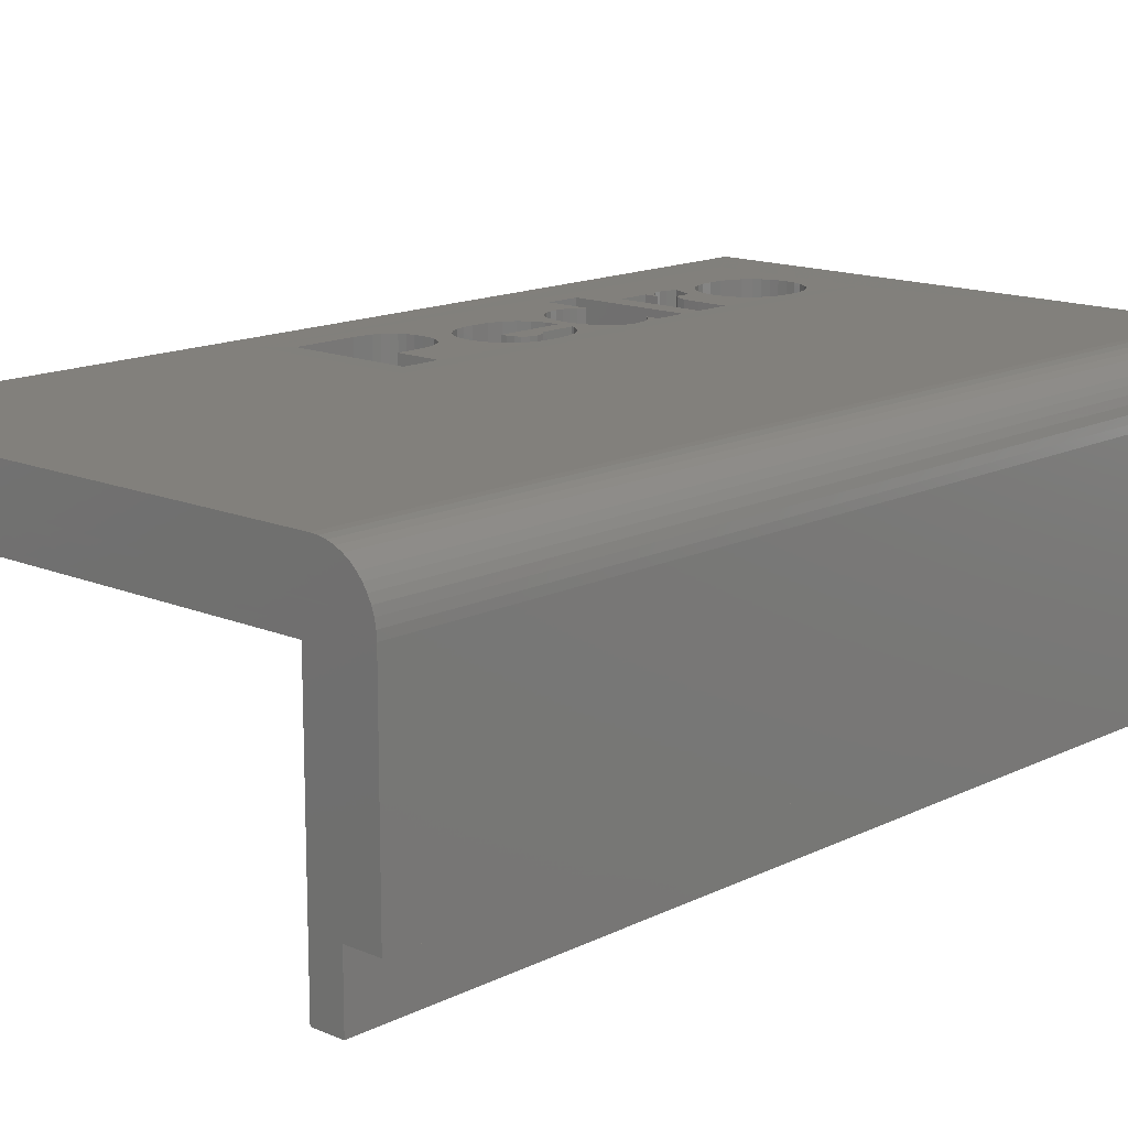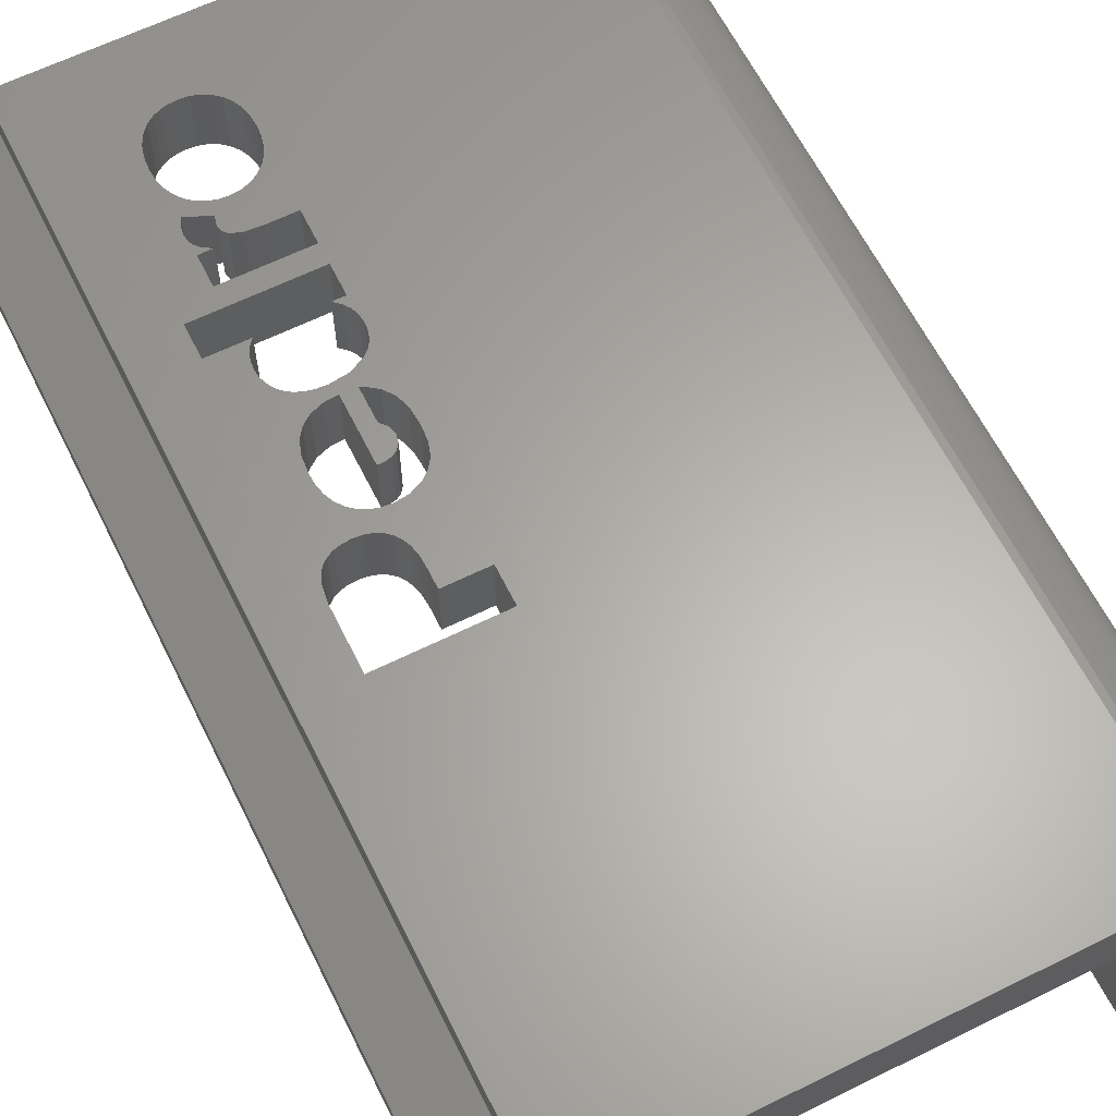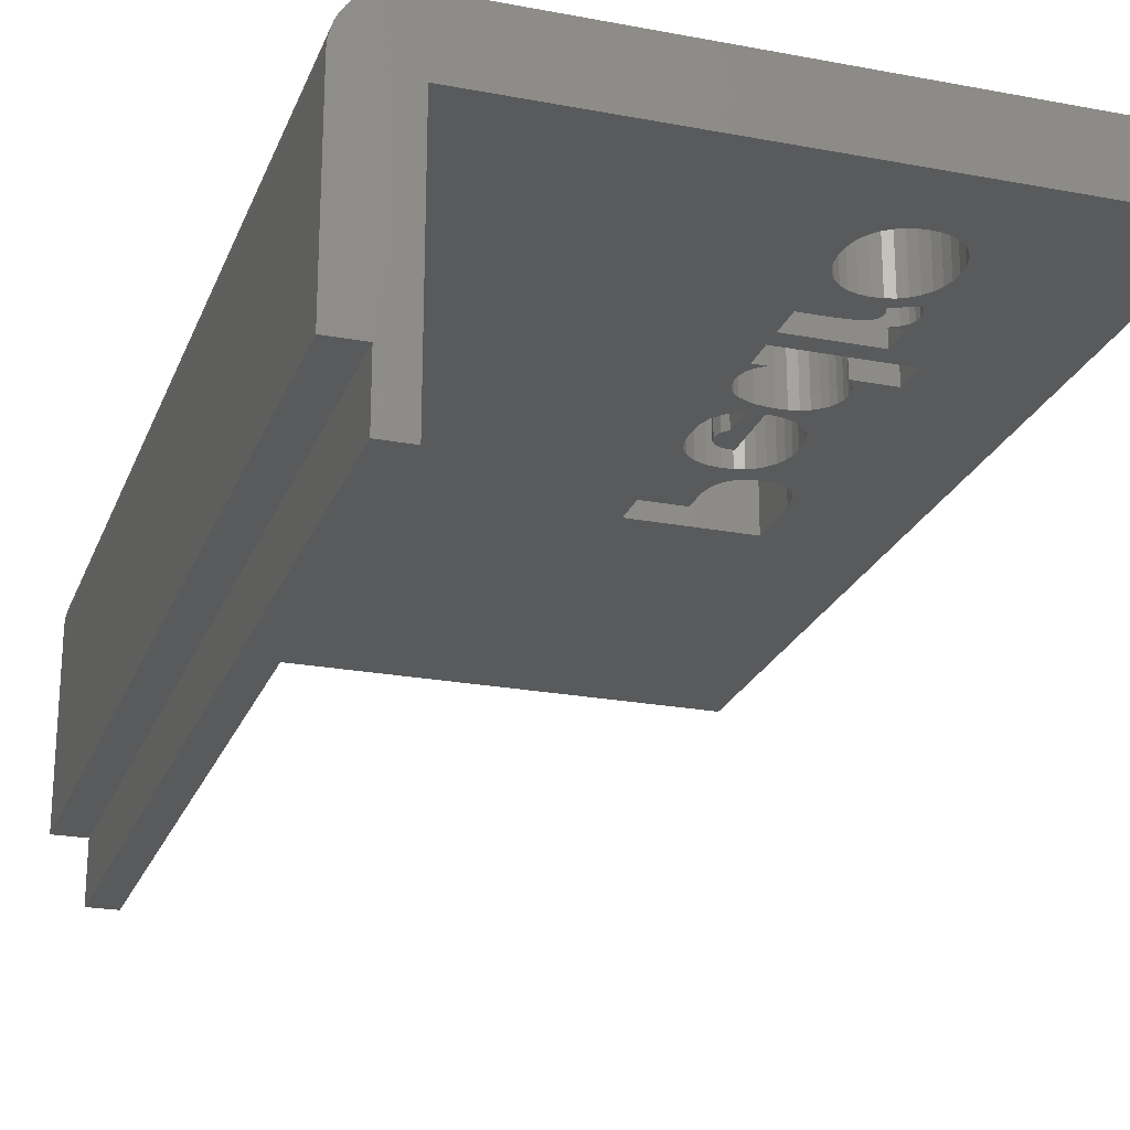
<metadata>
{"format":"stl","ext":"stl","renderer":"f3d","projection":"perspective","resolution":1024,"background":"white","views":[{"elev":14.4,"azim":-137.1,"up":"+Z"},{"elev":63.1,"azim":153.5,"up":"+Z"},{"elev":-23.1,"azim":-17.8,"up":"+Z"}]}
</metadata>
<code>
# stl→obj: 313 verts, 662 faces
v -160.9 0.01278 -27.16
v -161 -77.24 -27.72
v -160.9 -77.24 -27.16
v -161 0.01282 -27.72
v -157.8 -77.24 -24.06
v -158.3 0.01229 -24.24
v -158.3 -77.24 -24.24
v -157.8 0.0122 -24.05
v -158.9 0.01238 -24.49
v -158.9 -77.24 -24.49
v -157.2 -77.24 -23.94
v -157.2 0.0121 -23.94
v -159.8 0.01255 -25.19
v -160.1 -77.24 -25.62
v -159.8 -77.24 -25.19
v -160.1 0.01262 -25.62
v -160.5 -77.24 -26.1
v -160.4 0.01269 -26.1
v -159.3 -77.24 -24.81
v -159.3 0.01247 -24.81
v -160.7 -77.24 -26.62
v -160.7 0.01274 -26.61
v -161 -77.24 -28.3
v -161 0.01284 -28.29
v -156.7 -77.24 -23.91
v -156.7 0.012 -23.9
v -156 -77.24 -48.43
v -156 0.01264 -29.16
v -156 -77.24 -29.16
v -156 0.01314 -48.42
v -112.3 0.007065 -29.15
v -112.3 -77.25 -27.59
v -112.3 -77.25 -29.16
v -112.3 0.008259 -27.61
v -132 -29.81 -29.15
v -119.7 -29.81 -29.15
v -119.7 -73.31 -29.15
v -132 -73.31 -29.15
v -132 -73.31 -23.9
v -116.8 -77.24 -23.91
v -119.7 -73.31 -23.9
v -119.7 -29.81 -23.9
v -132 -29.81 -23.9
v -116.8 0.006889 -23.9
v -124.2 -60.94 -23.9
v -123.7 -60.58 -23.9
v -124.8 -60.58 -23.9
v -123.8 -61.31 -23.9
v -123.6 -61.73 -23.9
v -128.9 -45.04 -23.9
v -129 -43.76 -23.9
v -129.1 -44.31 -23.9
v -128.7 -43.33 -23.9
v -128.5 -45.49 -23.9
v -128.3 -43.11 -23.9
v -128.4 -49.26 -23.9
v -127.3 -48.19 -23.9
v -127 -49.07 -23.9
v -127.8 -42.99 -23.9
v -126.3 -48.09 -23.9
v -126.3 -49.12 -23.9
v -125.3 -47.76 -23.9
v -125.6 -49.27 -23.9
v -125 -49.53 -23.9
v -124.6 -47.22 -23.9
v -124.5 -49.88 -23.9
v -124 -46.48 -23.9
v -124.1 -50.31 -23.9
v -123.8 -50.8 -23.9
v -123.7 -45.48 -23.9
v -123.6 -51.34 -23.9
v -123.6 -44.18 -23.9
v -123.6 -51.93 -23.9
v -121.1 -53.91 -23.9
v -124 -53.5 -23.9
v -124.4 -53.91 -23.9
v -123.8 -53.04 -23.9
v -123.6 -52.51 -23.9
v -123.4 -39.28 -23.9
v -122.8 -39.13 -23.9
v -122.3 -38.89 -23.9
v -121.9 -38.55 -23.9
v -121.6 -38.11 -23.9
v -121.3 -37.57 -23.9
v -121.1 -36.19 -23.9
v -121.1 -31.38 -23.9
v -130.7 -67.5 -23.9
v -130.6 -68.36 -23.9
v -130.4 -69.13 -23.9
v -130.1 -69.8 -23.9
v -129.7 -70.37 -23.9
v -129.1 -70.82 -23.9
v -128.5 -71.15 -23.9
v -127.8 -71.34 -23.9
v -130.7 -44.26 -23.9
v -127.1 -71.41 -23.9
v -126.4 -71.35 -23.9
v -125.8 -71.2 -23.9
v -125.3 -70.94 -23.9
v -124.8 -70.57 -23.9
v -124.2 -69.99 -23.9
v -123.9 -69.28 -23.9
v -123.6 -68.45 -23.9
v -123.6 -67.49 -23.9
v -123.6 -62.23 -23.9
v -121.1 -56.54 -23.9
v -130.5 -31.38 -23.9
v -130.6 -43.05 -23.9
v -130.5 -34.29 -23.9
v -127.1 -40.35 -23.9
v -127 -36.69 -23.9
v -127 -35.87 -23.9
v -126.4 -40.41 -23.9
v -126.8 -37.4 -23.9
v -126.6 -37.99 -23.9
v -126.2 -38.48 -23.9
v -125.7 -40.6 -23.9
v -125.8 -38.85 -23.9
v -125.3 -39.12 -23.9
v -125.1 -40.92 -23.9
v -124.7 -39.28 -23.9
v -124.6 -41.36 -23.9
v -124 -39.33 -23.9
v -124.1 -41.92 -23.9
v -123.8 -42.58 -23.9
v -123.6 -43.33 -23.9
v -130.5 -60.76 -23.9
v -130.5 -56.54 -23.9
v -130.5 -54.11 -23.9
v -130.5 -58.15 -23.9
v -123.7 -58.15 -23.9
v -130.6 -66.72 -23.9
v -130.7 -51.92 -23.9
v -130.6 -52.58 -23.9
v -130.5 -66.02 -23.9
v -130.2 -65.4 -23.9
v -128.2 -60.76 -23.9
v -129.8 -64.85 -23.9
v -129.3 -64.31 -23.9
v -128.6 -63.92 -23.9
v -127.9 -63.69 -23.9
v -126.9 -60.86 -23.9
v -127.1 -63.61 -23.9
v -126.4 -63.68 -23.9
v -126 -61.17 -23.9
v -125.7 -63.87 -23.9
v -125.8 -62.69 -23.9
v -123.9 -63.49 -23.9
v -125.1 -64.2 -23.9
v -124.6 -64.66 -23.9
v -124.1 -65.23 -23.9
v -123.8 -65.89 -23.9
v -123.7 -62.83 -23.9
v -123.6 -66.65 -23.9
v -125.7 -61.5 -23.9
v -125.6 -61.96 -23.9
v -130.6 -45.63 -23.9
v -130.6 -51.27 -23.9
v -130.4 -50.7 -23.9
v -130.2 -46.64 -23.9
v -130.1 -50.21 -23.9
v -129.6 -47.41 -23.9
v -129.6 -49.8 -23.9
v -128.8 -48.06 -23.9
v -128.5 -48.14 -23.9
v -130.4 -53.17 -23.9
v -130 -53.62 -23.9
v -129.5 -54.11 -23.9
v -130.3 -42.13 -23.9
v -127 -34.29 -23.9
v -129.8 -41.43 -23.9
v -129.1 -40.85 -23.9
v -128.2 -40.47 -23.9
v -127.3 -42.99 -23.9
v -121.1 -36.19 -29.15
v -121.1 -31.38 -29.15
v -130.5 -31.38 -29.15
v -130.5 -34.29 -29.15
v -127 -34.29 -29.15
v -127 -35.87 -29.15
v -127 -36.69 -29.15
v -126.8 -37.4 -29.15
v -126.6 -37.99 -29.15
v -126.2 -38.48 -29.15
v -125.8 -38.85 -29.15
v -125.3 -39.12 -29.15
v -124.7 -39.28 -29.15
v -124 -39.33 -29.15
v -123.4 -39.28 -29.15
v -122.8 -39.13 -29.15
v -122.3 -38.89 -29.15
v -121.9 -38.55 -29.15
v -121.6 -38.11 -29.15
v -121.3 -37.57 -29.15
v -126.3 -48.09 -29.15
v -127.3 -48.19 -29.15
v -125.3 -47.76 -29.15
v -124.6 -47.22 -29.15
v -124 -46.48 -29.15
v -123.7 -45.48 -29.15
v -123.6 -44.18 -29.15
v -123.6 -43.33 -29.15
v -123.8 -42.58 -29.15
v -124.1 -41.92 -29.15
v -124.6 -41.36 -29.15
v -125.1 -40.92 -29.15
v -125.7 -40.6 -29.15
v -126.4 -40.41 -29.15
v -127.1 -40.35 -29.15
v -128.2 -40.47 -29.15
v -129.1 -40.85 -29.15
v -129.8 -41.43 -29.15
v -130.3 -42.13 -29.15
v -130.6 -43.05 -29.15
v -130.7 -44.26 -29.15
v -130.6 -45.63 -29.15
v -130.2 -46.64 -29.15
v -129.6 -47.41 -29.15
v -128.5 -45.49 -29.15
v -128.9 -45.04 -29.15
v -129.1 -44.31 -29.15
v -129 -43.76 -29.15
v -128.7 -43.33 -29.15
v -128.3 -43.11 -29.15
v -127.8 -42.99 -29.15
v -121.1 -56.54 -29.15
v -130.5 -56.54 -29.15
v -121.1 -53.91 -29.15
v -124.4 -53.91 -29.15
v -124 -53.5 -29.15
v -123.8 -53.04 -29.15
v -123.6 -52.51 -29.15
v -123.6 -51.93 -29.15
v -123.6 -51.34 -29.15
v -123.8 -50.8 -29.15
v -124.1 -50.31 -29.15
v -124.5 -49.88 -29.15
v -125 -49.53 -29.15
v -125.6 -49.27 -29.15
v -126.3 -49.12 -29.15
v -127 -49.07 -29.15
v -128.4 -49.26 -29.15
v -129.6 -49.8 -29.15
v -130.1 -50.21 -29.15
v -130.4 -50.7 -29.15
v -130.6 -51.27 -29.15
v -130.7 -51.92 -29.15
v -130.6 -52.58 -29.15
v -130.4 -53.17 -29.15
v -130 -53.62 -29.15
v -129.5 -54.11 -29.15
v -130.5 -54.11 -29.15
v -123.7 -60.58 -29.15
v -123.7 -58.15 -29.15
v -130.5 -58.15 -29.15
v -130.5 -60.76 -29.15
v -128.2 -60.76 -29.15
v -126.9 -60.86 -29.15
v -126 -61.17 -29.15
v -125.7 -61.5 -29.15
v -125.6 -61.96 -29.15
v -125.8 -62.69 -29.15
v -123.9 -63.49 -29.15
v -123.7 -62.83 -29.15
v -123.6 -62.23 -29.15
v -123.6 -61.73 -29.15
v -123.8 -61.31 -29.15
v -124.2 -60.94 -29.15
v -124.8 -60.58 -29.15
v -127.1 -63.61 -29.16
v -126.4 -63.68 -29.16
v -127.9 -63.69 -29.16
v -128.3 -63.81 -29.16
v -128.6 -63.92 -29.16
v -129.3 -64.31 -29.16
v -129.8 -64.85 -29.16
v -130.2 -65.4 -29.16
v -130.5 -66.02 -29.16
v -130.6 -66.72 -29.16
v -130.7 -67.5 -29.16
v -130.6 -68.36 -29.16
v -130.4 -69.13 -29.16
v -130.1 -69.8 -29.16
v -129.7 -70.37 -29.16
v -129.1 -70.82 -29.16
v -128.5 -71.15 -29.16
v -127.8 -71.34 -29.16
v -127.1 -71.41 -29.16
v -126.4 -71.35 -29.16
v -125.8 -71.2 -29.16
v -125.3 -70.94 -29.16
v -124.8 -70.57 -29.16
v -124.2 -69.99 -29.16
v -123.9 -69.28 -29.16
v -123.6 -68.45 -29.16
v -123.6 -67.49 -29.16
v -123.6 -66.65 -29.16
v -123.8 -65.89 -29.16
v -124.1 -65.23 -29.16
v -124.6 -64.66 -29.16
v -125.1 -64.2 -29.16
v -125.7 -63.87 -29.16
v -127.3 -42.99 -29.15
v -128.8 -48.06 -29.15
v -128.5 -48.14 -29.15
v -158.4 0.0133 -43.55
v -161 0.01327 -43.55
v -116.8 0.00652 -26.33
v -158.4 0.01356 -48.42
v -116.8 -77.25 -26.28
v -158.4 -77.24 -48.43
v -158.4 -77.24 -43.55
v -161 -77.24 -43.55
f 1 2 3
f 2 1 4
f 5 6 7
f 6 5 8
f 7 9 10
f 9 7 6
f 11 8 5
f 8 11 12
f 13 14 15
f 14 13 16
f 16 17 14
f 17 16 18
f 19 13 15
f 13 19 20
f 10 20 19
f 20 10 9
f 18 21 17
f 21 18 22
f 22 3 21
f 3 22 1
f 4 23 2
f 23 4 24
f 25 12 11
f 12 25 26
f 27 28 29
f 28 27 30
f 31 32 33
f 32 31 34
f 31 35 28
f 35 31 36
f 36 31 37
f 37 31 33
f 29 38 33
f 38 29 28
f 38 28 35
f 33 38 37
f 25 39 26
f 39 25 40
f 39 40 41
f 41 40 42
f 26 43 44
f 43 26 39
f 44 43 42
f 44 42 40
f 45 46 47
f 46 45 48
f 46 48 49
f 50 51 52
f 51 50 53
f 53 50 54
f 53 54 55
f 55 54 56
f 55 56 57
f 57 56 58
f 55 57 59
f 57 58 60
f 60 58 61
f 60 61 62
f 62 61 63
f 62 63 64
f 62 64 65
f 65 64 66
f 65 66 67
f 67 66 68
f 67 68 69
f 67 69 70
f 70 69 71
f 70 71 72
f 72 71 73
f 74 75 76
f 75 74 77
f 77 74 78
f 78 74 73
f 73 74 79
f 79 74 80
f 80 74 81
f 81 74 82
f 82 74 83
f 83 74 84
f 84 74 85
f 85 74 86
f 39 87 43
f 87 39 88
f 88 39 89
f 89 39 90
f 90 39 91
f 91 39 92
f 92 39 93
f 93 39 94
f 94 39 41
f 43 87 95
f 94 41 96
f 96 41 97
f 97 41 98
f 98 41 99
f 99 41 100
f 100 41 101
f 101 41 102
f 102 41 103
f 103 41 104
f 104 41 105
f 105 41 106
f 106 41 74
f 43 107 42
f 107 43 95
f 107 95 108
f 107 108 109
f 42 107 86
f 42 86 74
f 42 74 41
f 110 111 112
f 111 110 113
f 111 113 114
f 114 113 115
f 115 113 116
f 116 113 117
f 116 117 118
f 118 117 119
f 119 117 120
f 119 120 121
f 121 120 122
f 121 122 123
f 123 122 124
f 123 124 125
f 123 125 79
f 79 125 126
f 79 126 72
f 79 72 73
f 127 128 129
f 128 127 130
f 128 130 131
f 128 131 106
f 106 131 46
f 106 46 49
f 106 49 105
f 132 133 87
f 133 132 134
f 134 132 127
f 127 132 135
f 134 127 129
f 127 135 136
f 127 136 137
f 137 136 138
f 137 138 139
f 137 139 140
f 137 140 141
f 137 141 142
f 142 141 143
f 142 143 144
f 142 144 145
f 145 144 146
f 145 146 147
f 147 146 148
f 148 146 149
f 148 149 150
f 148 150 151
f 148 151 152
f 148 152 153
f 153 152 154
f 153 154 105
f 105 154 104
f 147 155 145
f 155 147 156
f 95 133 157
f 133 95 87
f 157 133 158
f 157 158 159
f 157 159 160
f 160 159 161
f 160 161 162
f 162 161 163
f 162 163 164
f 164 163 56
f 164 56 165
f 165 56 54
f 129 166 134
f 166 129 167
f 167 129 168
f 169 109 108
f 109 169 170
f 170 169 171
f 170 171 172
f 170 172 173
f 170 173 110
f 170 110 112
f 174 59 57
f 43 36 35
f 36 43 42
f 36 41 37
f 41 36 42
f 41 38 37
f 38 41 39
f 43 38 39
f 38 43 35
f 86 175 85
f 175 86 176
f 86 177 176
f 177 86 107
f 177 109 178
f 109 177 107
f 109 179 178
f 179 109 170
f 179 112 180
f 112 179 170
f 180 111 181
f 111 180 112
f 181 114 182
f 114 181 111
f 182 115 183
f 115 182 114
f 183 116 184
f 116 183 115
f 116 185 184
f 185 116 118
f 118 186 185
f 186 118 119
f 119 187 186
f 187 119 121
f 121 188 187
f 188 121 123
f 123 189 188
f 189 123 79
f 79 190 189
f 190 79 80
f 80 191 190
f 191 80 81
f 81 192 191
f 192 81 82
f 83 192 82
f 192 83 193
f 84 193 83
f 193 84 194
f 85 194 84
f 194 85 175
f 57 195 196
f 195 57 60
f 60 197 195
f 197 60 62
f 62 198 197
f 198 62 65
f 67 198 65
f 198 67 199
f 70 199 67
f 199 70 200
f 72 200 70
f 200 72 201
f 126 201 72
f 201 126 202
f 125 202 126
f 202 125 203
f 124 203 125
f 203 124 204
f 122 204 124
f 204 122 205
f 122 206 205
f 206 122 120
f 120 207 206
f 207 120 117
f 117 208 207
f 208 117 113
f 113 209 208
f 209 113 110
f 110 210 209
f 210 110 173
f 173 211 210
f 211 173 172
f 172 212 211
f 212 172 171
f 212 169 213
f 169 212 171
f 213 108 214
f 108 213 169
f 214 95 215
f 95 214 108
f 215 157 216
f 157 215 95
f 216 160 217
f 160 216 157
f 217 162 218
f 162 217 160
f 50 219 54
f 219 50 220
f 52 220 50
f 220 52 221
f 51 221 52
f 221 51 222
f 53 222 51
f 222 53 223
f 53 224 223
f 224 53 55
f 55 225 224
f 225 55 59
f 128 226 227
f 226 128 106
f 74 226 106
f 226 74 228
f 74 229 228
f 229 74 76
f 75 229 76
f 229 75 230
f 77 230 75
f 230 77 231
f 78 231 77
f 231 78 232
f 73 232 78
f 232 73 233
f 71 233 73
f 233 71 234
f 69 234 71
f 234 69 235
f 68 235 69
f 235 68 236
f 66 236 68
f 236 66 237
f 66 238 237
f 238 66 64
f 64 239 238
f 239 64 63
f 63 240 239
f 240 63 61
f 61 241 240
f 241 61 58
f 58 242 241
f 242 58 56
f 56 243 242
f 243 56 163
f 163 244 243
f 244 163 161
f 244 159 245
f 159 244 161
f 245 158 246
f 158 245 159
f 246 133 247
f 133 246 158
f 247 134 248
f 134 247 133
f 248 166 249
f 166 248 134
f 249 167 250
f 167 249 166
f 167 251 250
f 251 167 168
f 168 252 251
f 252 168 129
f 252 128 227
f 128 252 129
f 131 253 46
f 253 131 254
f 131 255 254
f 255 131 130
f 255 127 256
f 127 255 130
f 127 257 256
f 257 127 137
f 137 258 257
f 258 137 142
f 142 259 258
f 259 142 145
f 259 155 260
f 155 259 145
f 260 156 261
f 156 260 155
f 261 147 262
f 147 261 156
f 147 263 262
f 263 147 148
f 153 263 148
f 263 153 264
f 105 264 153
f 264 105 265
f 49 265 105
f 265 49 266
f 48 266 49
f 266 48 267
f 48 268 267
f 268 48 45
f 45 269 268
f 269 45 47
f 47 253 269
f 253 47 46
f 144 270 271
f 270 144 143
f 143 272 270
f 272 143 141
f 141 273 272
f 273 141 274
f 274 141 140
f 140 275 274
f 275 140 139
f 139 276 275
f 276 139 138
f 276 136 277
f 136 276 138
f 277 135 278
f 135 277 136
f 278 132 279
f 132 278 135
f 279 87 280
f 87 279 132
f 280 88 281
f 88 280 87
f 281 89 282
f 89 281 88
f 282 90 283
f 90 282 89
f 283 91 284
f 91 283 90
f 91 285 284
f 285 91 92
f 92 286 285
f 286 92 93
f 93 287 286
f 287 93 94
f 94 288 287
f 288 94 96
f 96 289 288
f 289 96 97
f 97 290 289
f 290 97 98
f 98 291 290
f 291 98 99
f 99 292 291
f 292 99 100
f 101 292 100
f 292 101 293
f 102 293 101
f 293 102 294
f 103 294 102
f 294 103 295
f 104 295 103
f 295 104 296
f 154 296 104
f 296 154 297
f 152 297 154
f 297 152 298
f 151 298 152
f 298 151 299
f 150 299 151
f 299 150 300
f 150 301 300
f 301 150 149
f 149 302 301
f 302 149 146
f 146 271 302
f 271 146 144
f 303 57 196
f 57 303 174
f 225 174 303
f 174 225 59
f 162 304 218
f 304 162 164
f 164 305 304
f 305 164 165
f 165 219 305
f 219 165 54
f 249 252 248
f 252 249 250
f 252 250 251
f 260 262 259
f 262 260 261
f 214 178 213
f 178 214 177
f 213 178 179
f 213 179 212
f 212 179 211
f 211 179 210
f 210 179 209
f 209 179 180
f 209 180 181
f 209 181 208
f 208 181 182
f 208 182 183
f 208 183 184
f 208 184 207
f 207 184 185
f 207 185 186
f 207 186 206
f 206 186 187
f 206 187 205
f 205 187 188
f 205 188 204
f 204 188 203
f 203 188 189
f 203 189 202
f 202 189 201
f 201 189 233
f 226 255 227
f 255 226 254
f 254 226 253
f 253 226 266
f 266 226 265
f 265 226 296
f 35 177 38
f 177 35 36
f 38 177 215
f 215 177 214
f 177 36 176
f 176 36 175
f 175 36 228
f 228 36 226
f 38 287 37
f 287 38 286
f 286 38 285
f 285 38 284
f 284 38 283
f 283 38 282
f 282 38 281
f 281 38 280
f 280 38 215
f 280 215 247
f 37 287 288
f 37 288 289
f 37 289 290
f 37 290 291
f 37 291 292
f 37 292 293
f 37 293 294
f 37 294 295
f 37 295 296
f 37 296 226
f 37 226 36
f 230 228 229
f 228 230 231
f 228 231 232
f 228 232 233
f 228 233 189
f 228 189 190
f 228 190 191
f 228 191 192
f 228 192 193
f 228 193 194
f 228 194 175
f 248 280 247
f 280 248 279
f 279 248 256
f 279 256 278
f 256 248 252
f 256 252 227
f 256 227 255
f 278 256 277
f 277 256 257
f 277 257 276
f 276 257 275
f 275 257 274
f 274 257 273
f 273 257 272
f 272 257 258
f 272 258 270
f 270 258 271
f 271 258 259
f 271 259 302
f 302 259 262
f 302 262 263
f 302 263 301
f 301 263 300
f 300 263 299
f 299 263 298
f 298 263 264
f 298 264 297
f 297 264 265
f 297 265 296
f 222 220 221
f 220 222 223
f 220 223 219
f 219 223 224
f 219 224 305
f 305 224 242
f 242 224 196
f 242 196 241
f 196 224 225
f 196 225 303
f 241 196 195
f 241 195 240
f 240 195 197
f 240 197 239
f 239 197 238
f 238 197 198
f 238 198 237
f 237 198 199
f 237 199 236
f 236 199 235
f 235 199 200
f 235 200 234
f 234 200 201
f 234 201 233
f 253 268 269
f 268 253 267
f 267 253 266
f 216 247 215
f 247 216 246
f 246 216 245
f 245 216 217
f 245 217 244
f 244 217 218
f 244 218 243
f 243 218 304
f 243 304 242
f 242 304 305
f 42 37 41
f 37 42 36
f 39 37 38
f 37 39 41
f 35 39 38
f 39 35 43
f 42 35 36
f 35 42 43
f 24 306 307
f 306 24 28
f 28 24 31
f 31 24 34
f 34 24 4
f 34 4 1
f 34 1 308
f 308 1 22
f 308 22 18
f 308 18 44
f 44 18 16
f 44 16 13
f 44 13 20
f 44 20 9
f 44 9 6
f 44 6 8
f 44 8 12
f 44 12 26
f 306 30 309
f 30 306 28
f 308 40 310
f 40 308 44
f 308 40 310
f 40 308 44
f 308 40 310
f 40 308 44
f 310 34 308
f 34 310 32
f 309 27 311
f 27 309 30
f 306 311 312
f 311 306 309
f 307 312 313
f 312 307 306
f 23 307 313
f 307 23 24
f 29 311 27
f 311 29 312
f 32 29 33
f 29 32 23
f 23 32 2
f 2 32 3
f 3 32 310
f 3 310 21
f 21 310 17
f 17 310 40
f 17 40 14
f 14 40 15
f 15 40 19
f 19 40 10
f 10 40 7
f 7 40 5
f 5 40 11
f 11 40 25
f 312 23 313
f 23 312 29

</code>
